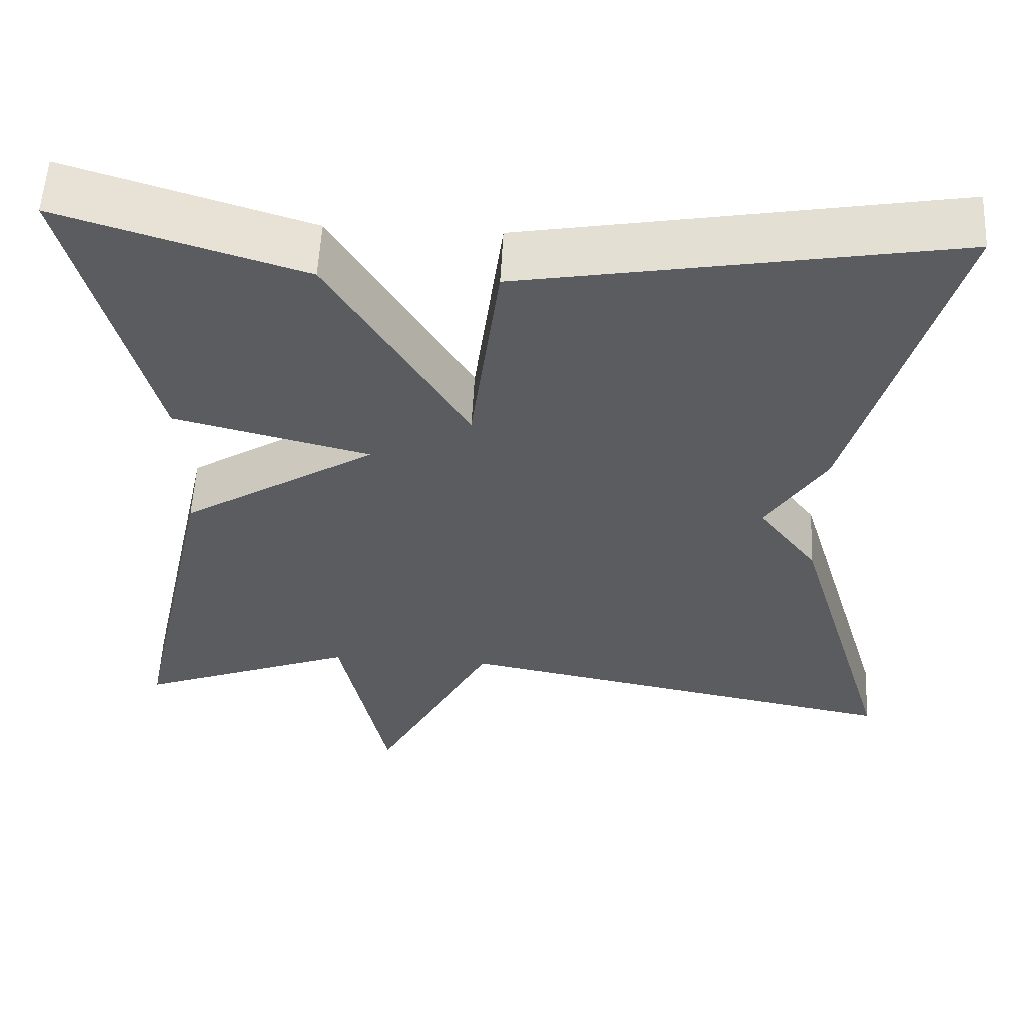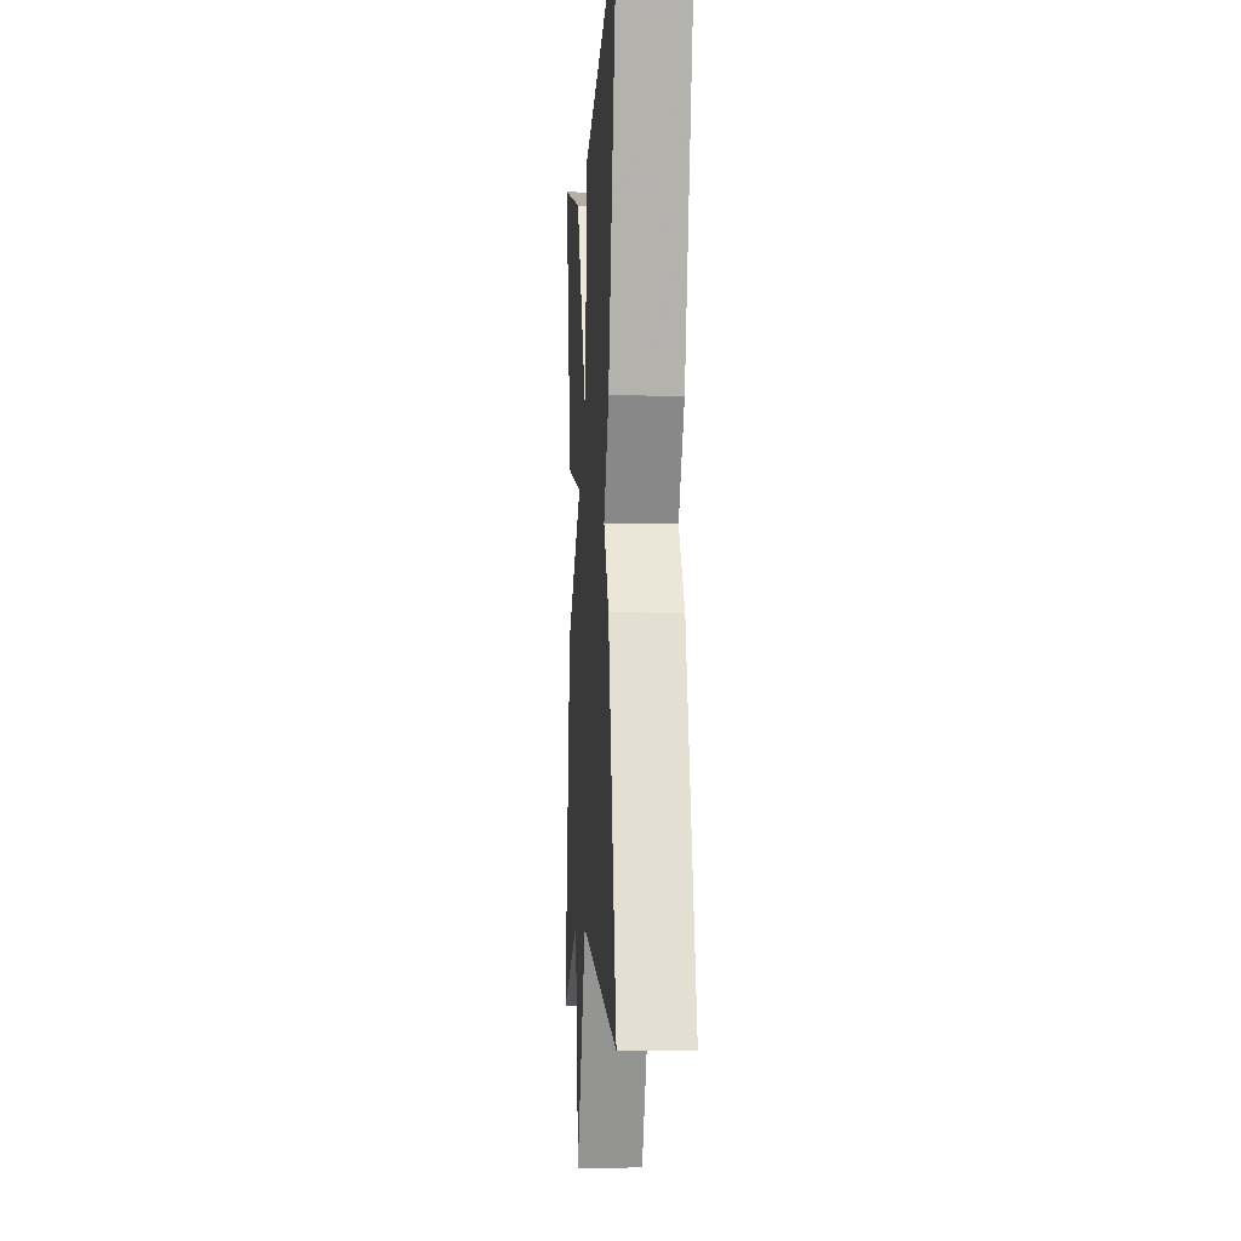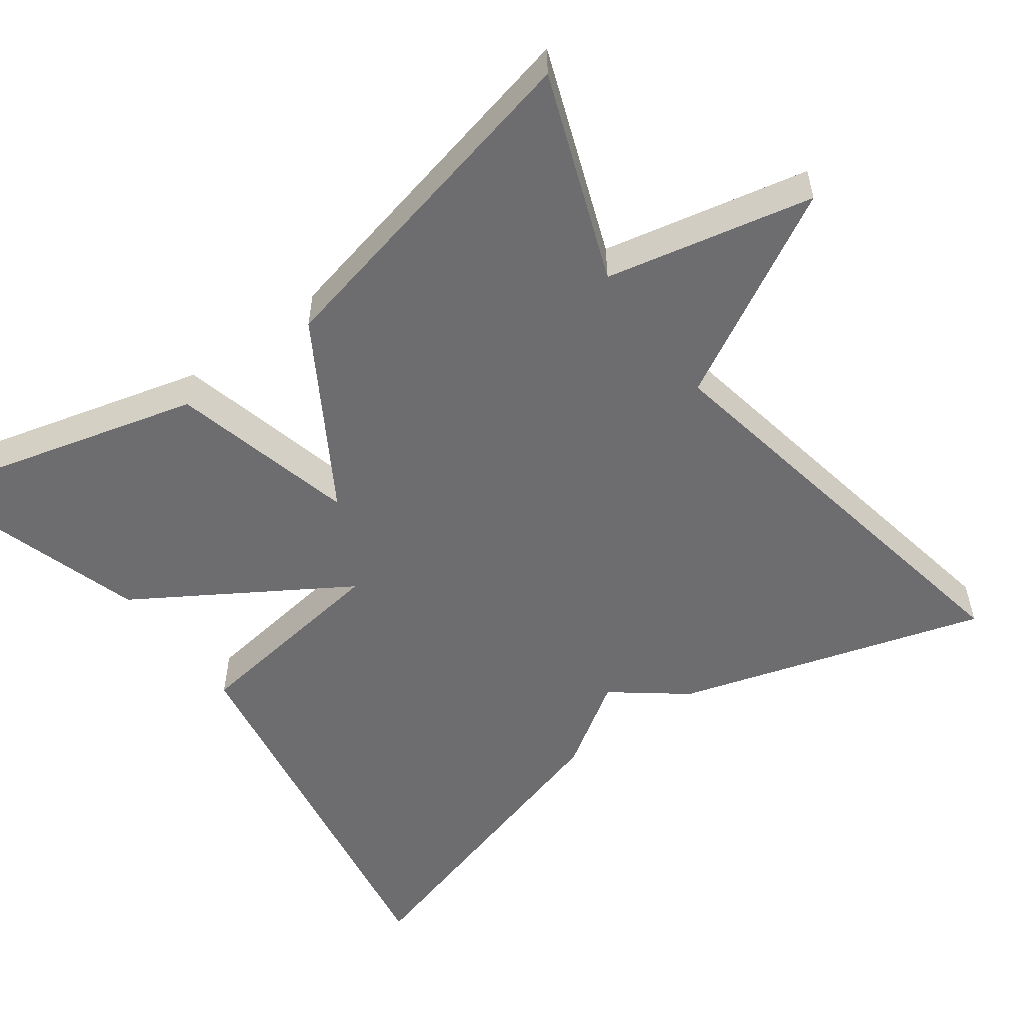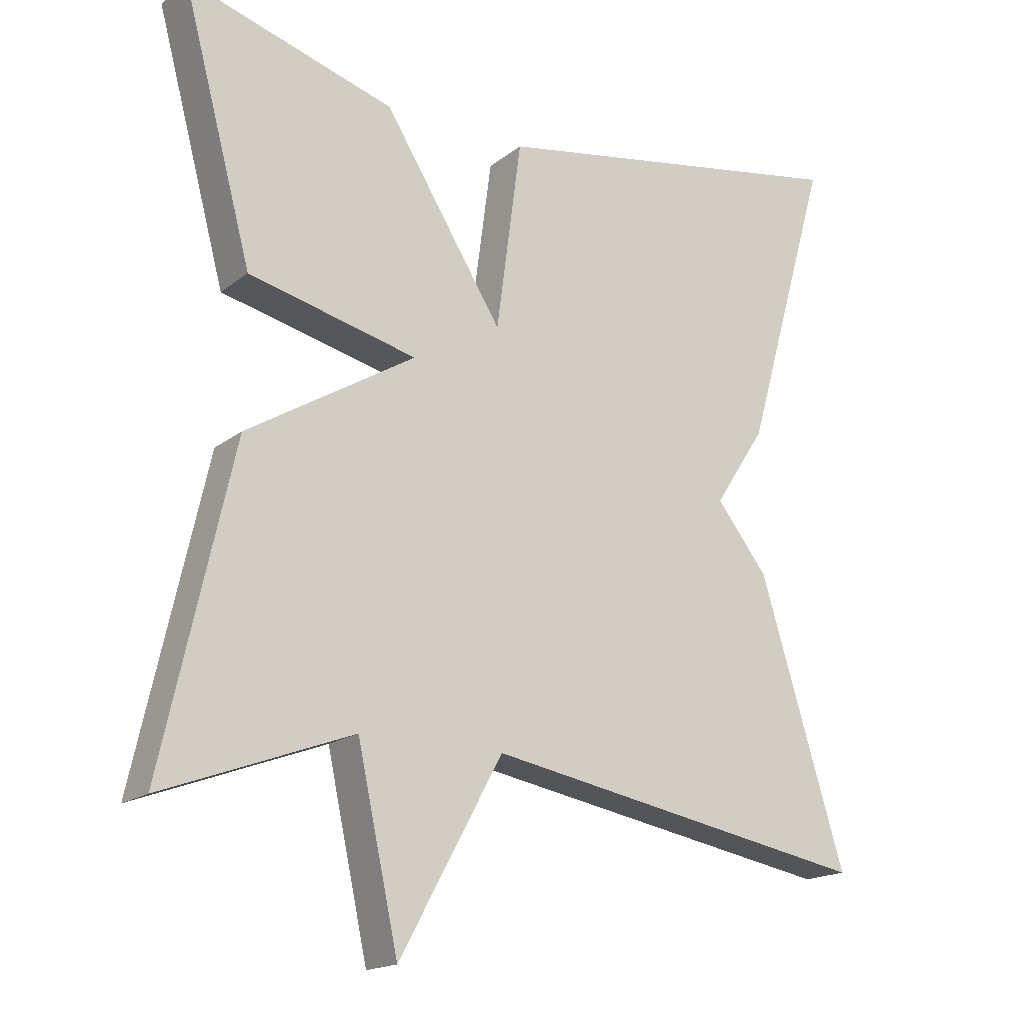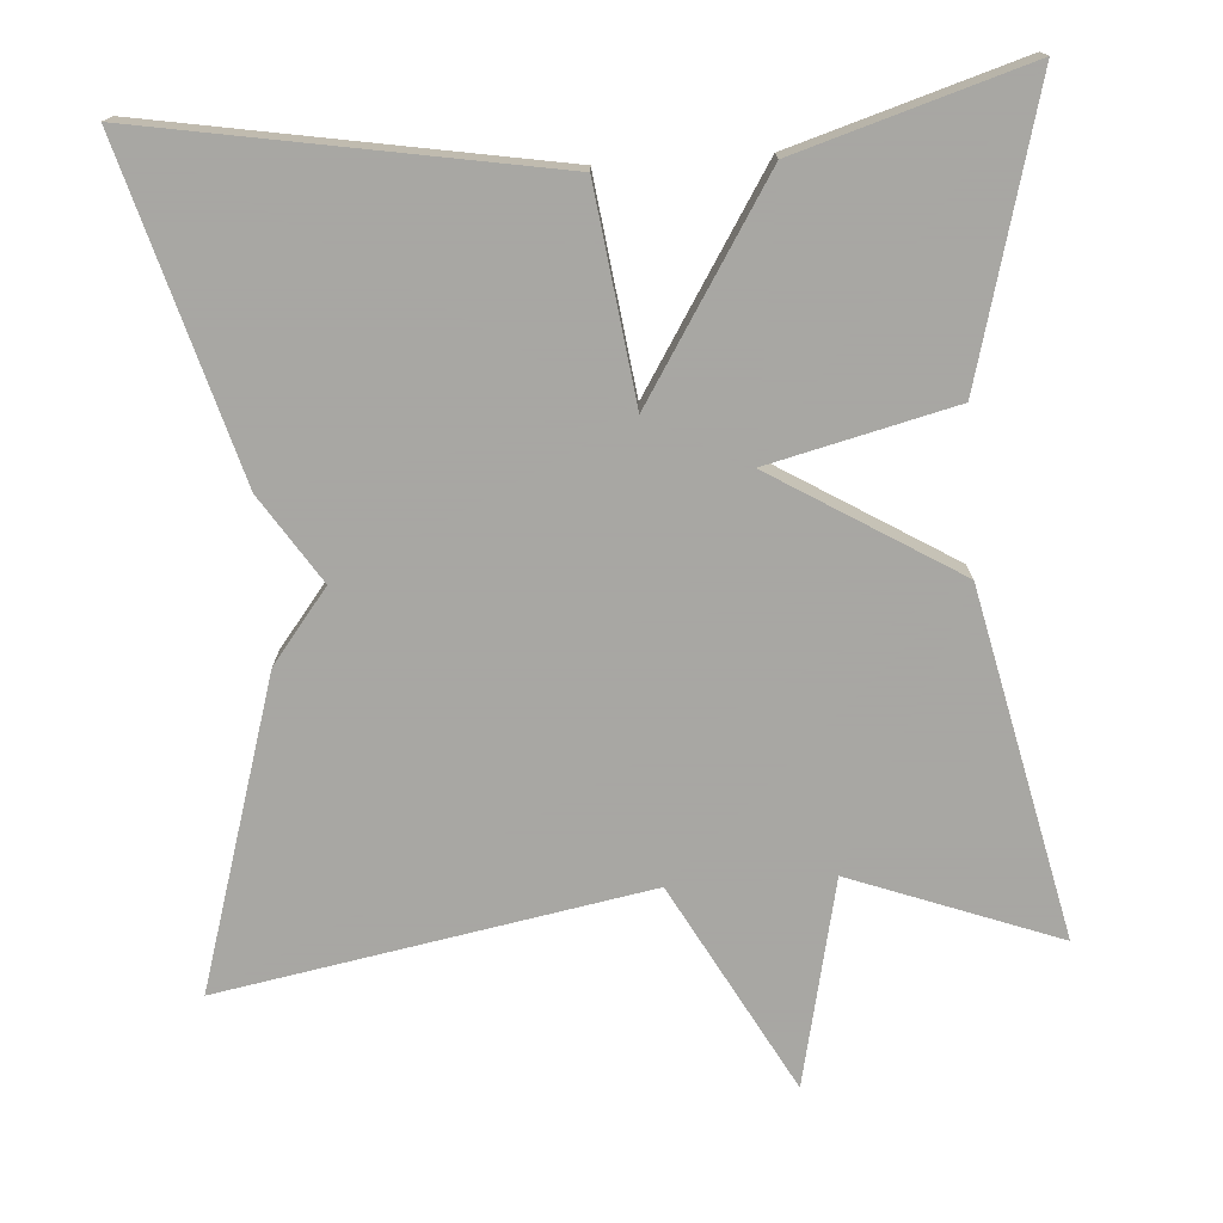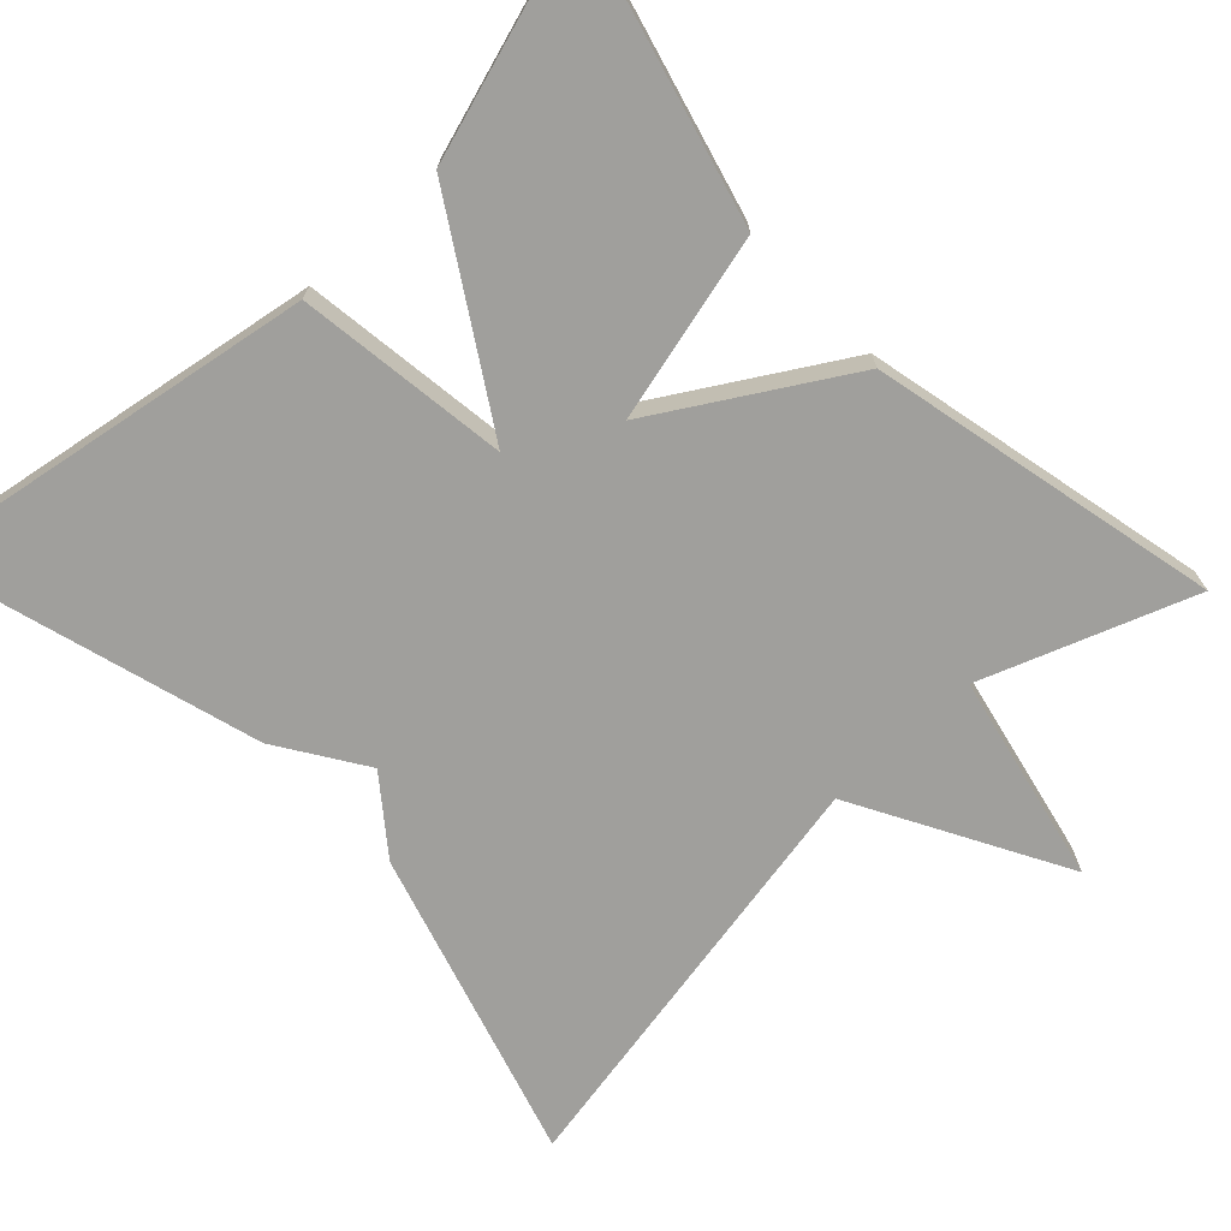
<metadata>
{"format":"obj","ext":"obj","renderer":"f3d","projection":"perspective","resolution":1024,"background":"white","views":[{"elev":55.7,"azim":-177.1,"up":"+Z"},{"elev":-5.5,"azim":-93.6,"up":"+Z"},{"elev":-54.1,"azim":126.3,"up":"+Y"},{"elev":-17.5,"azim":146.1,"up":"+Z"},{"elev":-74.4,"azim":3.9,"up":"+Y"},{"elev":-71.2,"azim":43.5,"up":"+Y"}]}
</metadata>
<code>
v 0.5 0.07 0.5
v 0.403 0.07 0.137
v 0.169 0.07 0.08
v 0.403 0.07 -0.063
v 0.5 0.07 -0.5
v 0.238 0.07 -0.402
v 0.181 0.07 -0.663
v 0.038 0.07 -0.402
v -0.5 0.07 -0.5
v -0.382 0.07 -0.111
v -0.311 0.07 -0.02
v -0.382 0.07 0.089
v -0.5 0.07 0.5
v 0.011 0.07 0.412
v 0.046 0.07 0.148
v 0.211 0.07 0.412
v 0.5 0 0.5
v 0.403 0 0.137
v 0.169 0 0.08
v 0.403 0 -0.063
v 0.5 0 -0.5
v 0.238 0 -0.402
v 0.181 0 -0.663
v 0.038 0 -0.402
v -0.5 0 -0.5
v -0.382 0 -0.111
v -0.311 0 -0.02
v -0.382 0 0.089
v -0.5 0 0.5
v 0.011 0 0.412
v 0.046 0 0.148
v 0.211 0 0.412
f 1 2 3
f 16 1 3
f 15 16 3
f 13 14 15
f 12 13 15
f 11 12 15
f 15 3 4
f 11 15 4
f 10 11 4
f 9 10 4
f 8 9 4
f 6 7 8
f 6 8 4
f 4 5 6
f 19 18 17
f 19 17 32
f 19 32 31
f 31 30 29
f 31 29 28
f 31 28 27
f 20 19 31
f 20 31 27
f 20 27 26
f 20 26 25
f 20 25 24
f 24 23 22
f 20 24 22
f 22 21 20
f 1 17 18 2
f 2 18 19 3
f 3 19 20 4
f 4 20 21 5
f 5 21 22 6
f 6 22 23 7
f 7 23 24 8
f 8 24 25 9
f 9 25 26 10
f 10 26 27 11
f 11 27 28 12
f 12 28 29 13
f 13 29 30 14
f 14 30 31 15
f 15 31 32 16
f 16 32 17 1

</code>
